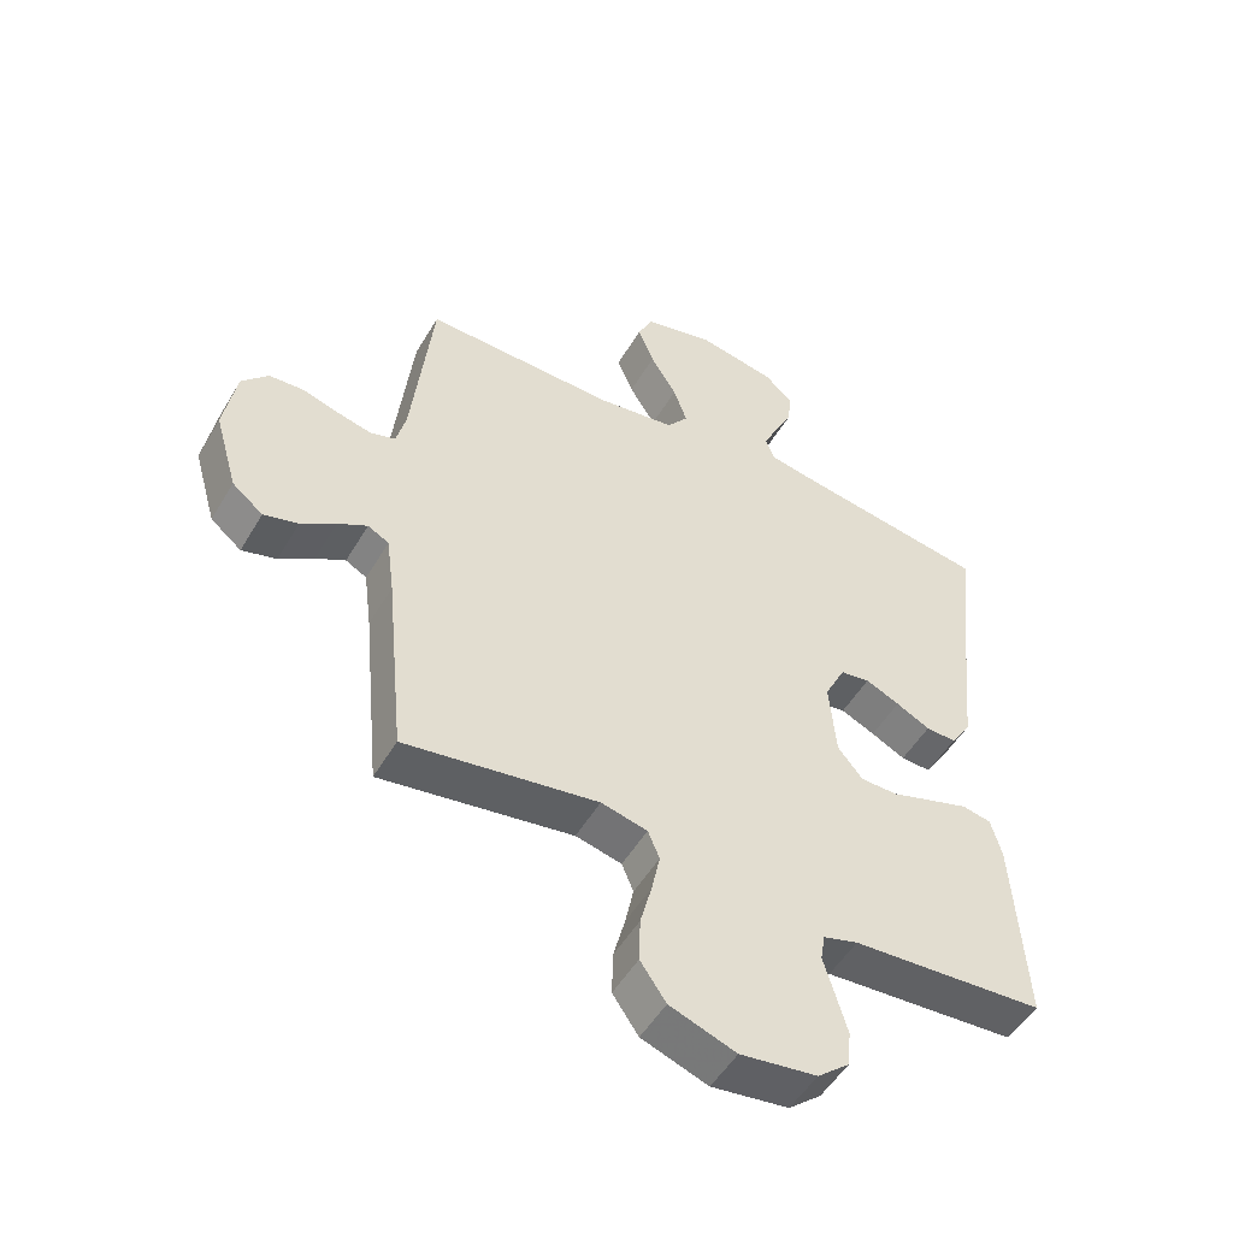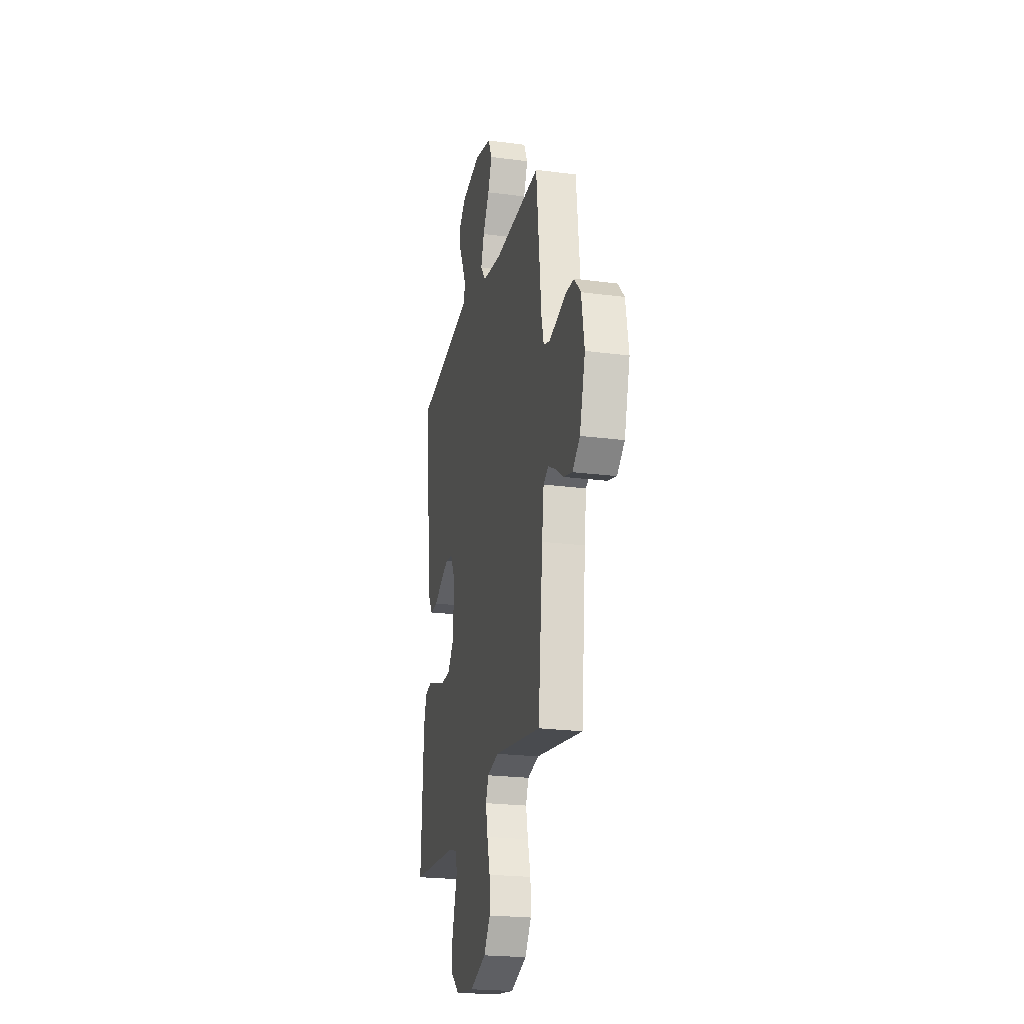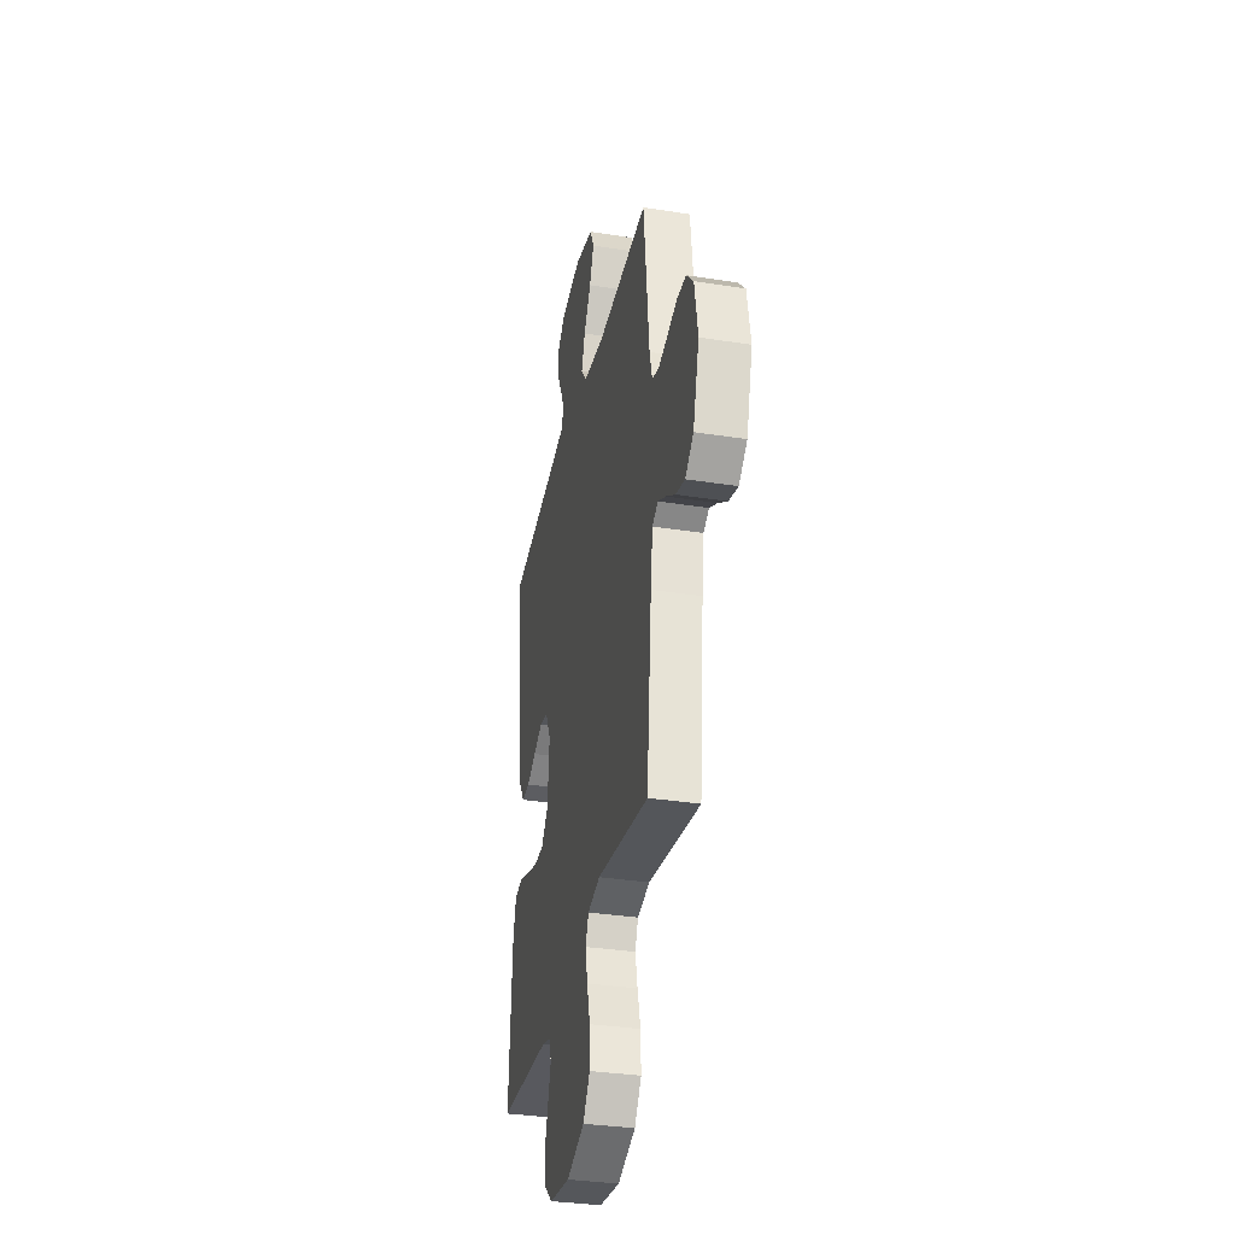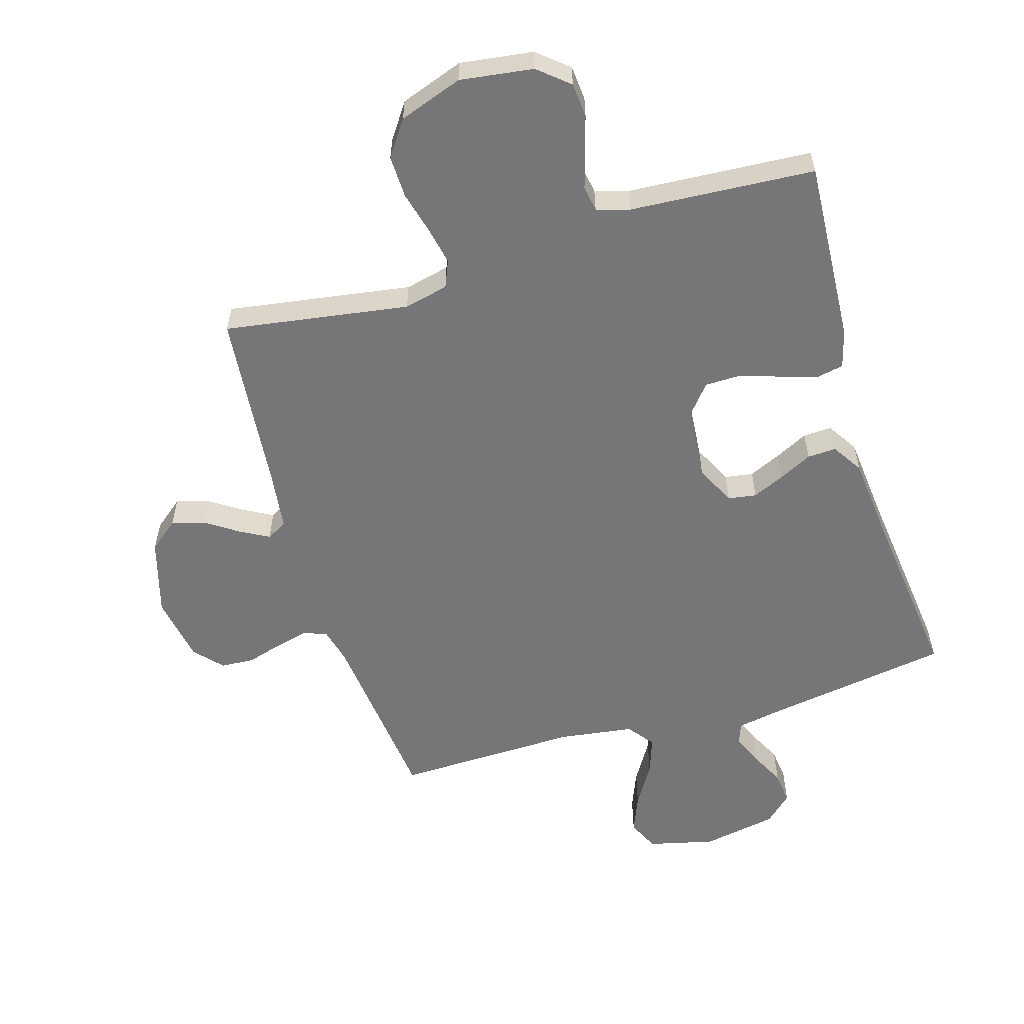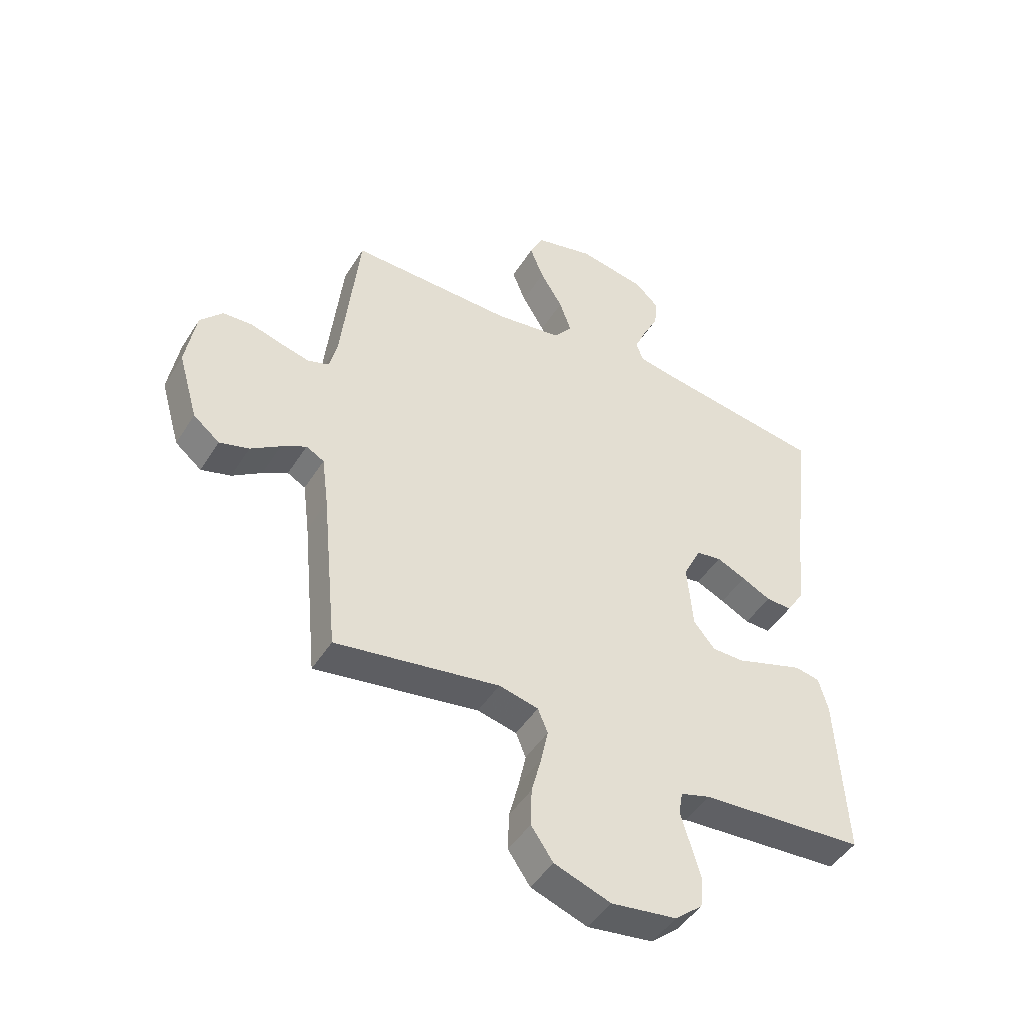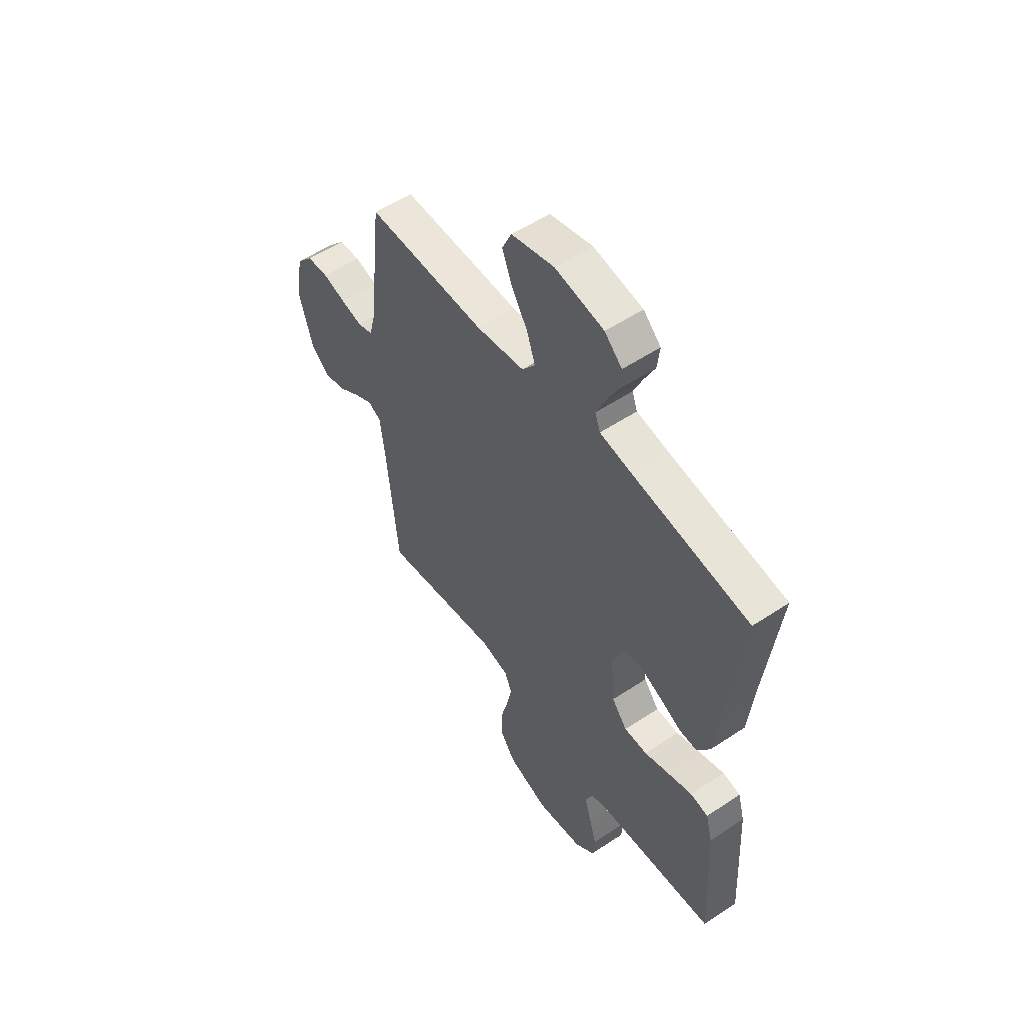
<metadata>
{"format":"obj","ext":"obj","renderer":"f3d","projection":"perspective","resolution":1024,"background":"white","views":[{"elev":-51.2,"azim":150.3,"up":"+Z"},{"elev":-22.6,"azim":77.3,"up":"+Z"},{"elev":-33.9,"azim":77.9,"up":"+Z"},{"elev":-56.9,"azim":-163.4,"up":"+Y"},{"elev":-46.3,"azim":149.7,"up":"+Z"},{"elev":54.5,"azim":-125.2,"up":"+Z"}]}
</metadata>
<code>
v 0.5 0.07 -0.5
v 0.2 0.07 -0.454
v 0.128 0.07 -0.471
v 0.11 0.07 -0.515
v 0.123 0.07 -0.577
v 0.141 0.07 -0.646
v 0.143 0.07 -0.715
v 0.103 0.07 -0.773
v 0 0.07 -0.81
v -0.119 0.07 -0.794
v -0.169 0.07 -0.752
v -0.174 0.07 -0.696
v -0.156 0.07 -0.634
v -0.139 0.07 -0.577
v -0.146 0.07 -0.535
v -0.2 0.07 -0.519
v -0.5 0.07 -0.5
v -0.483 0.07 -0.2
v -0.466 0.07 -0.138
v -0.421 0.07 -0.129
v -0.361 0.07 -0.148
v -0.296 0.07 -0.169
v -0.238 0.07 -0.168
v -0.199 0.07 -0.12
v -0.189 0.07 0
v -0.221 0.07 0.065
v -0.267 0.07 0.072
v -0.32 0.07 0.048
v -0.373 0.07 0.021
v -0.42 0.07 0.019
v -0.452 0.07 0.069
v -0.465 0.07 0.2
v -0.5 0.07 0.5
v -0.2 0.07 0.548
v -0.124 0.07 0.562
v -0.111 0.07 0.598
v -0.133 0.07 0.648
v -0.161 0.07 0.704
v -0.167 0.07 0.757
v -0.123 0.07 0.799
v 0 0.07 0.822
v 0.108 0.07 0.796
v 0.132 0.07 0.745
v 0.107 0.07 0.682
v 0.066 0.07 0.614
v 0.045 0.07 0.553
v 0.078 0.07 0.51
v 0.2 0.07 0.493
v 0.5 0.07 0.5
v 0.533 0.07 0.2
v 0.548 0.07 0.14
v 0.587 0.07 0.128
v 0.64 0.07 0.141
v 0.698 0.07 0.158
v 0.752 0.07 0.155
v 0.793 0.07 0.11
v 0.812 0.07 0
v 0.776 0.07 -0.125
v 0.728 0.07 -0.164
v 0.674 0.07 -0.149
v 0.62 0.07 -0.113
v 0.574 0.07 -0.088
v 0.541 0.07 -0.106
v 0.529 0.07 -0.2
v 0.5 0 -0.5
v 0.2 0 -0.454
v 0.128 0 -0.471
v 0.11 0 -0.515
v 0.123 0 -0.577
v 0.141 0 -0.646
v 0.143 0 -0.715
v 0.103 0 -0.773
v 0 0 -0.81
v -0.119 0 -0.794
v -0.169 0 -0.752
v -0.174 0 -0.696
v -0.156 0 -0.634
v -0.139 0 -0.577
v -0.146 0 -0.535
v -0.2 0 -0.519
v -0.5 0 -0.5
v -0.483 0 -0.2
v -0.466 0 -0.138
v -0.421 0 -0.129
v -0.361 0 -0.148
v -0.296 0 -0.169
v -0.238 0 -0.168
v -0.199 0 -0.12
v -0.189 0 0
v -0.221 0 0.065
v -0.267 0 0.072
v -0.32 0 0.048
v -0.373 0 0.021
v -0.42 0 0.019
v -0.452 0 0.069
v -0.465 0 0.2
v -0.5 0 0.5
v -0.2 0 0.548
v -0.124 0 0.562
v -0.111 0 0.598
v -0.133 0 0.648
v -0.161 0 0.704
v -0.167 0 0.757
v -0.123 0 0.799
v 0 0 0.822
v 0.108 0 0.796
v 0.132 0 0.745
v 0.107 0 0.682
v 0.066 0 0.614
v 0.045 0 0.553
v 0.078 0 0.51
v 0.2 0 0.493
v 0.5 0 0.5
v 0.533 0 0.2
v 0.548 0 0.14
v 0.587 0 0.128
v 0.64 0 0.141
v 0.698 0 0.158
v 0.752 0 0.155
v 0.793 0 0.11
v 0.812 0 0
v 0.776 0 -0.125
v 0.728 0 -0.164
v 0.674 0 -0.149
v 0.62 0 -0.113
v 0.574 0 -0.088
v 0.541 0 -0.106
v 0.529 0 -0.2
f 59 60 61
f 58 59 61
f 57 58 61
f 56 57 61
f 55 56 61
f 54 55 61
f 53 54 61
f 52 53 61 62
f 51 52 62 63
f 48 49 50
f 51 63 64
f 50 51 64
f 48 50 64
f 47 48 64
f 43 44 45
f 42 43 45
f 41 42 45
f 40 41 45
f 39 40 45
f 38 39 45
f 37 38 45
f 36 37 45 46
f 64 1 2
f 47 64 2
f 46 47 2
f 36 46 2
f 35 36 2
f 30 31 32
f 29 30 32
f 28 29 32
f 32 33 34
f 28 32 34
f 27 28 34
f 20 21 22
f 19 20 22
f 18 19 22
f 17 18 22
f 16 17 22
f 15 16 22 23
f 12 13 14
f 11 12 14
f 10 11 14
f 9 10 14
f 8 9 14
f 7 8 14
f 6 7 14
f 5 6 14
f 4 5 14 15
f 15 23 24
f 4 15 24
f 3 4 24
f 26 27 34 35
f 35 2 3
f 26 35 3
f 25 26 3
f 3 24 25
f 125 124 123
f 125 123 122
f 125 122 121
f 125 121 120
f 125 120 119
f 125 119 118
f 125 118 117
f 126 125 117 116
f 127 126 116 115
f 114 113 112
f 128 127 115
f 128 115 114
f 128 114 112
f 128 112 111
f 109 108 107
f 109 107 106
f 109 106 105
f 109 105 104
f 109 104 103
f 109 103 102
f 109 102 101
f 110 109 101 100
f 66 65 128
f 66 128 111
f 66 111 110
f 66 110 100
f 66 100 99
f 96 95 94
f 96 94 93
f 96 93 92
f 98 97 96
f 98 96 92
f 98 92 91
f 86 85 84
f 86 84 83
f 86 83 82
f 86 82 81
f 86 81 80
f 87 86 80 79
f 78 77 76
f 78 76 75
f 78 75 74
f 78 74 73
f 78 73 72
f 78 72 71
f 78 71 70
f 78 70 69
f 79 78 69 68
f 88 87 79
f 88 79 68
f 88 68 67
f 99 98 91 90
f 67 66 99
f 67 99 90
f 67 90 89
f 89 88 67
f 1 65 66 2
f 2 66 67 3
f 3 67 68 4
f 4 68 69 5
f 5 69 70 6
f 6 70 71 7
f 7 71 72 8
f 8 72 73 9
f 9 73 74 10
f 10 74 75 11
f 11 75 76 12
f 12 76 77 13
f 13 77 78 14
f 14 78 79 15
f 15 79 80 16
f 16 80 81 17
f 17 81 82 18
f 18 82 83 19
f 19 83 84 20
f 20 84 85 21
f 21 85 86 22
f 22 86 87 23
f 23 87 88 24
f 24 88 89 25
f 25 89 90 26
f 26 90 91 27
f 27 91 92 28
f 28 92 93 29
f 29 93 94 30
f 30 94 95 31
f 31 95 96 32
f 32 96 97 33
f 33 97 98 34
f 34 98 99 35
f 35 99 100 36
f 36 100 101 37
f 37 101 102 38
f 38 102 103 39
f 39 103 104 40
f 40 104 105 41
f 41 105 106 42
f 42 106 107 43
f 43 107 108 44
f 44 108 109 45
f 45 109 110 46
f 46 110 111 47
f 47 111 112 48
f 48 112 113 49
f 49 113 114 50
f 50 114 115 51
f 51 115 116 52
f 52 116 117 53
f 53 117 118 54
f 54 118 119 55
f 55 119 120 56
f 56 120 121 57
f 57 121 122 58
f 58 122 123 59
f 59 123 124 60
f 60 124 125 61
f 61 125 126 62
f 62 126 127 63
f 63 127 128 64
f 64 128 65 1

</code>
